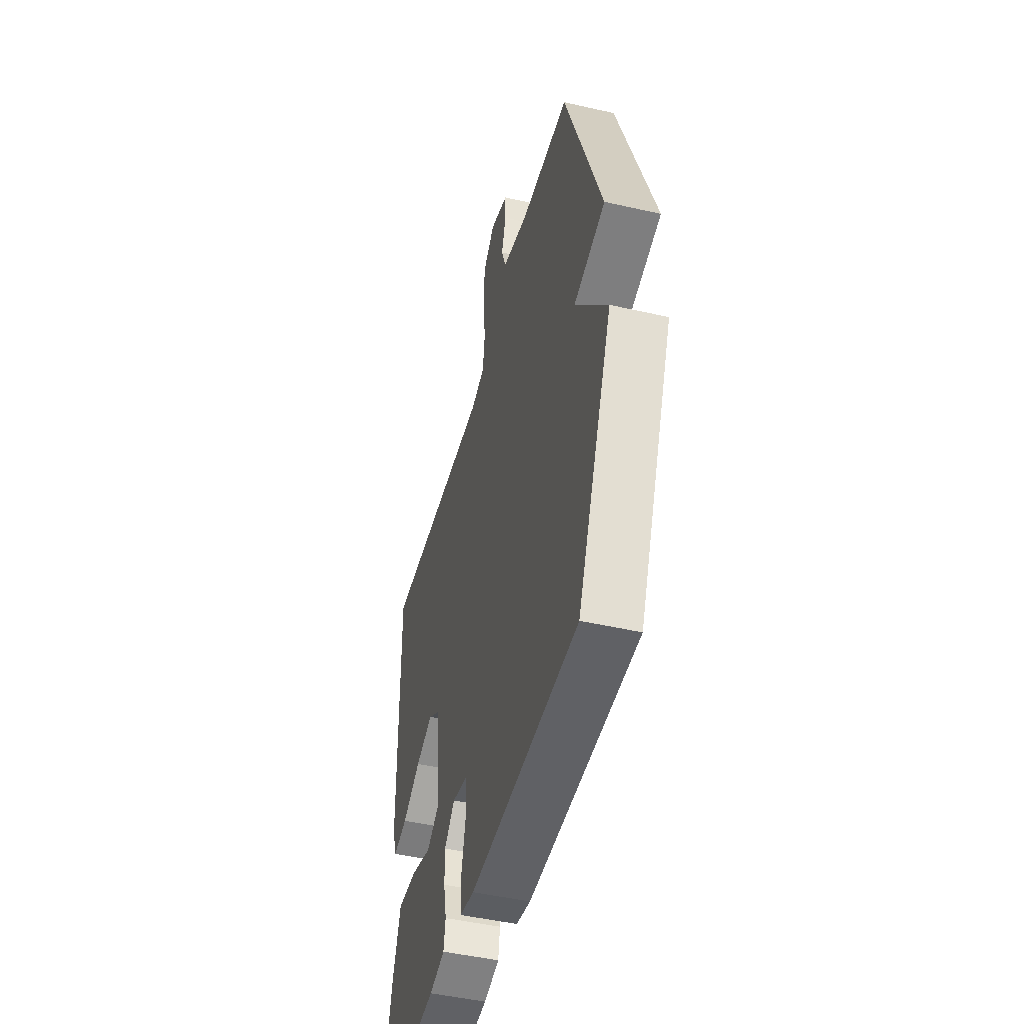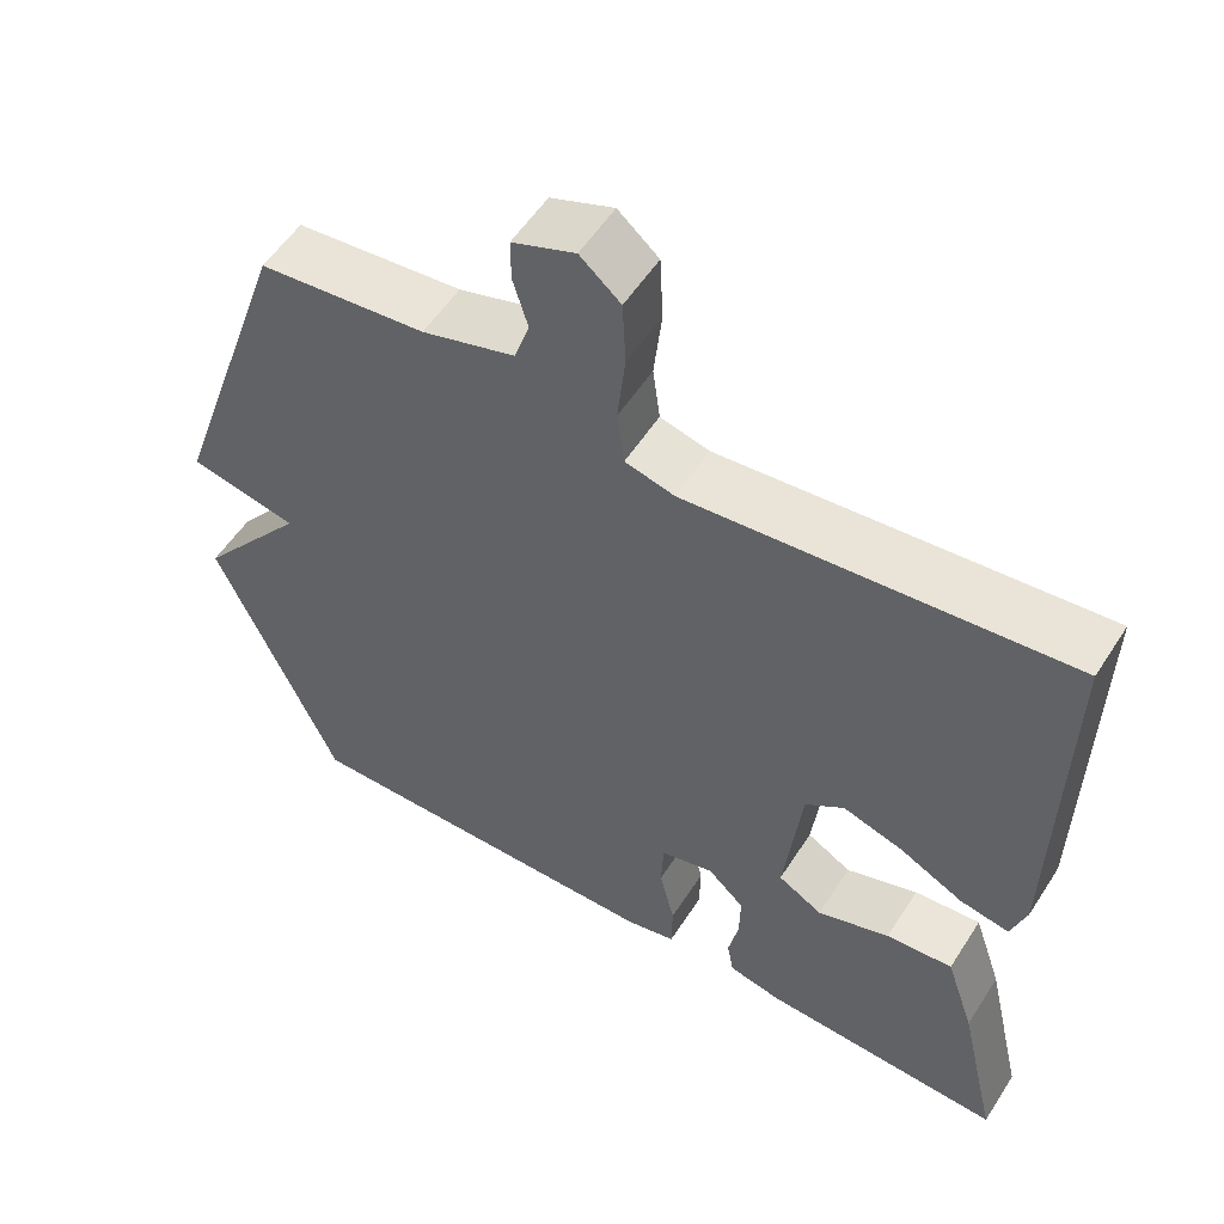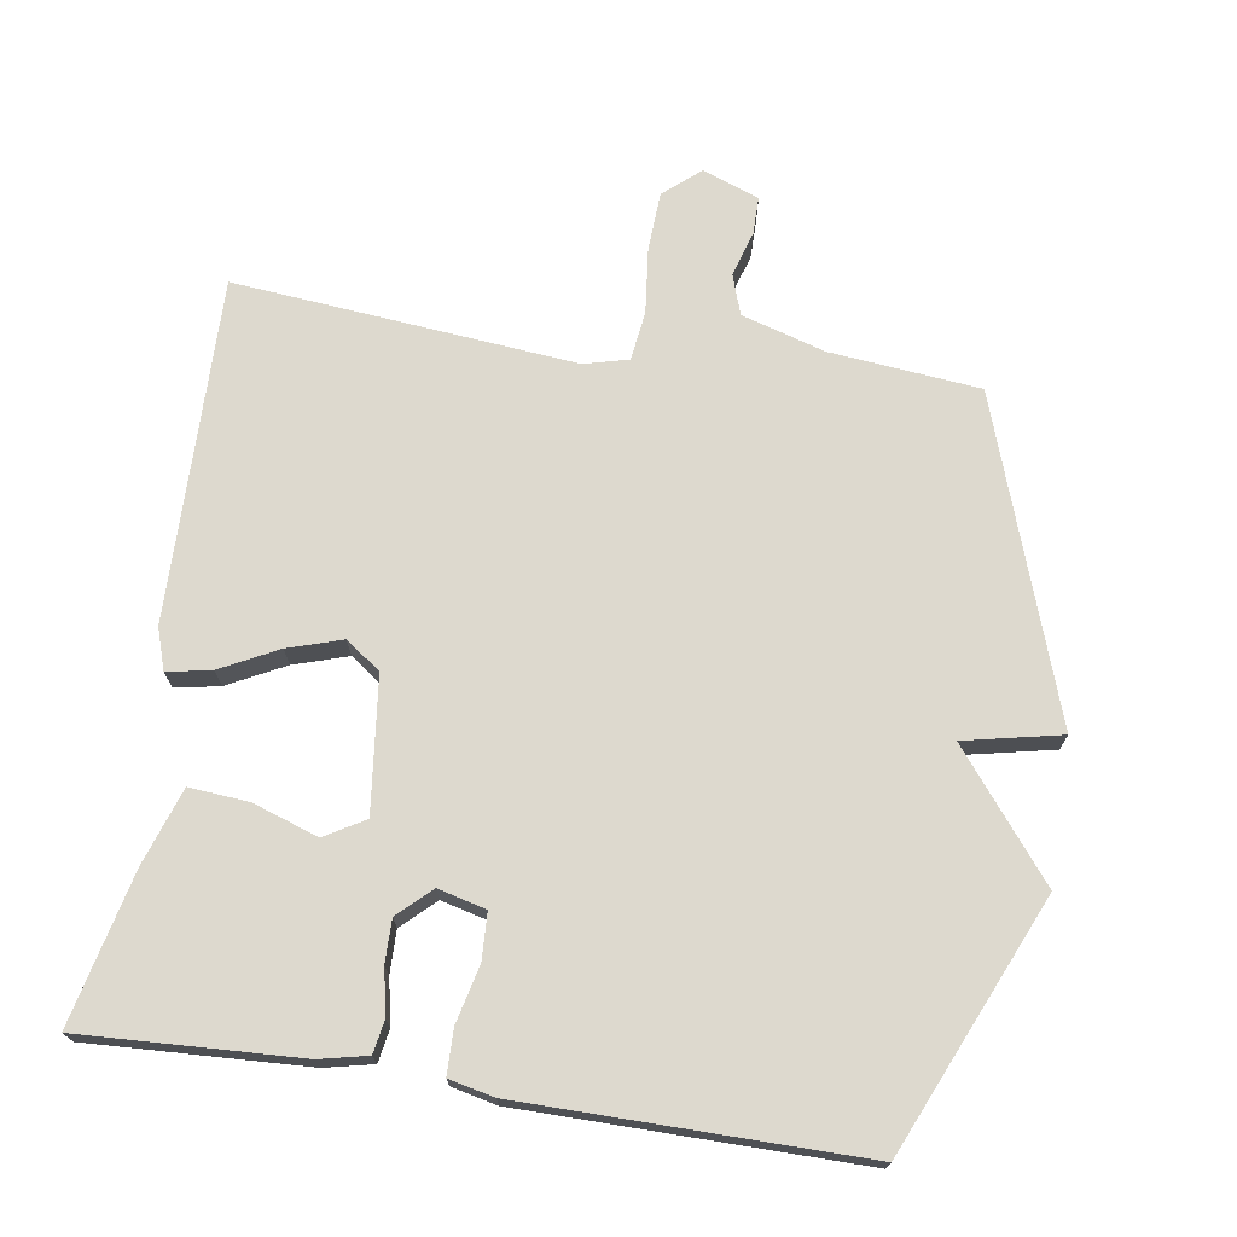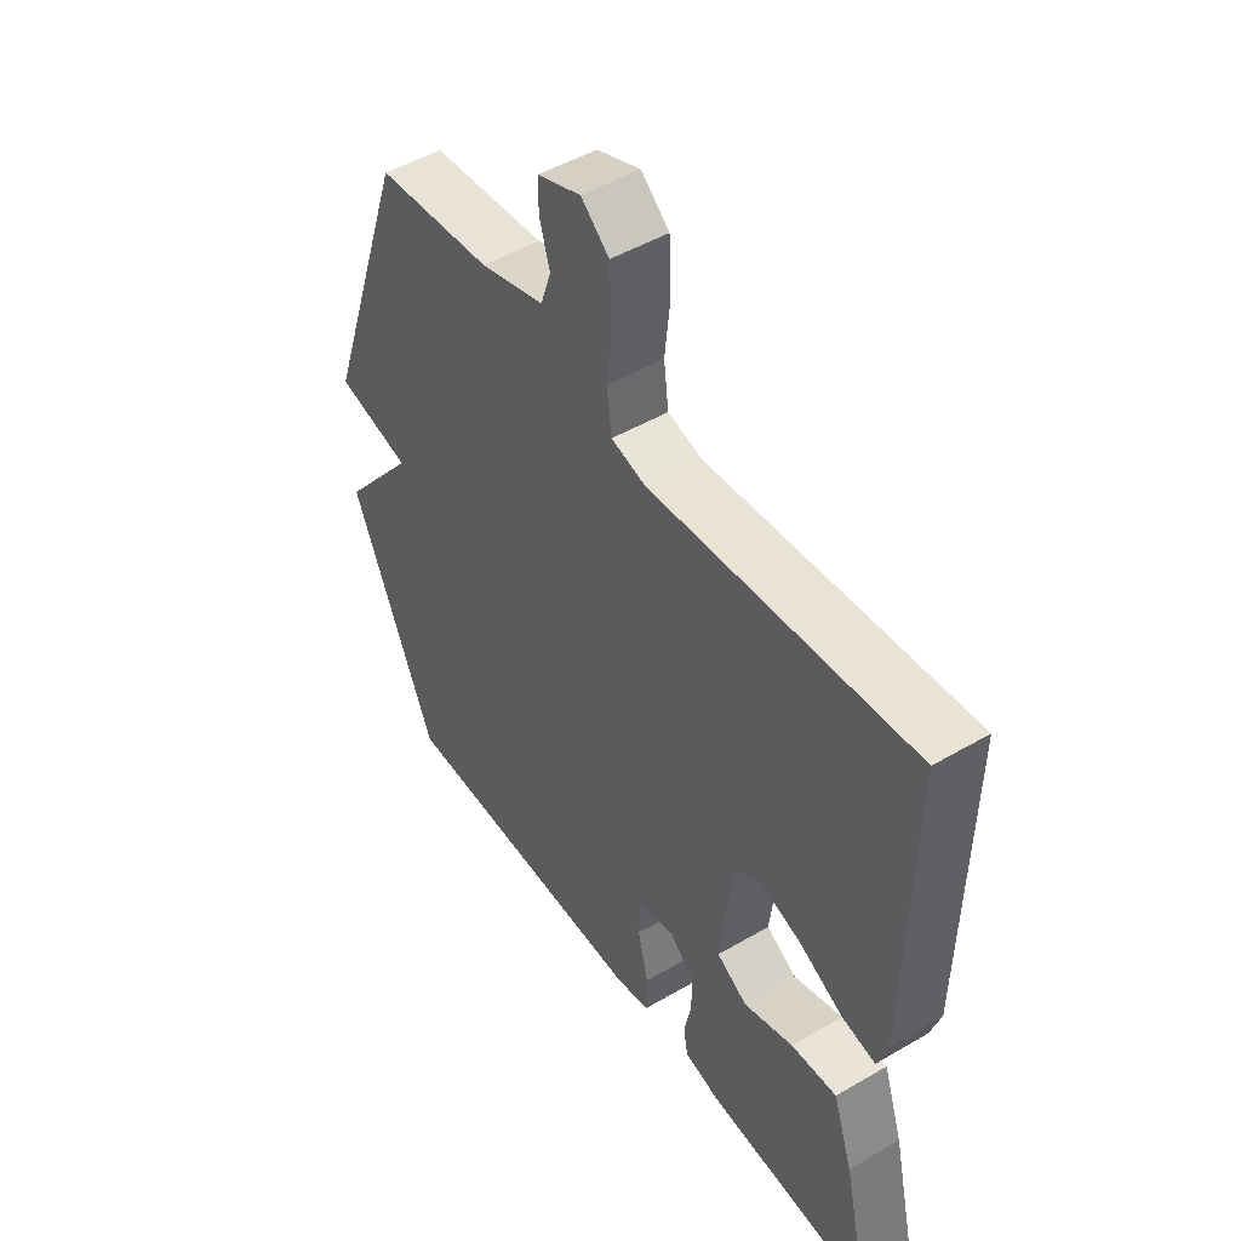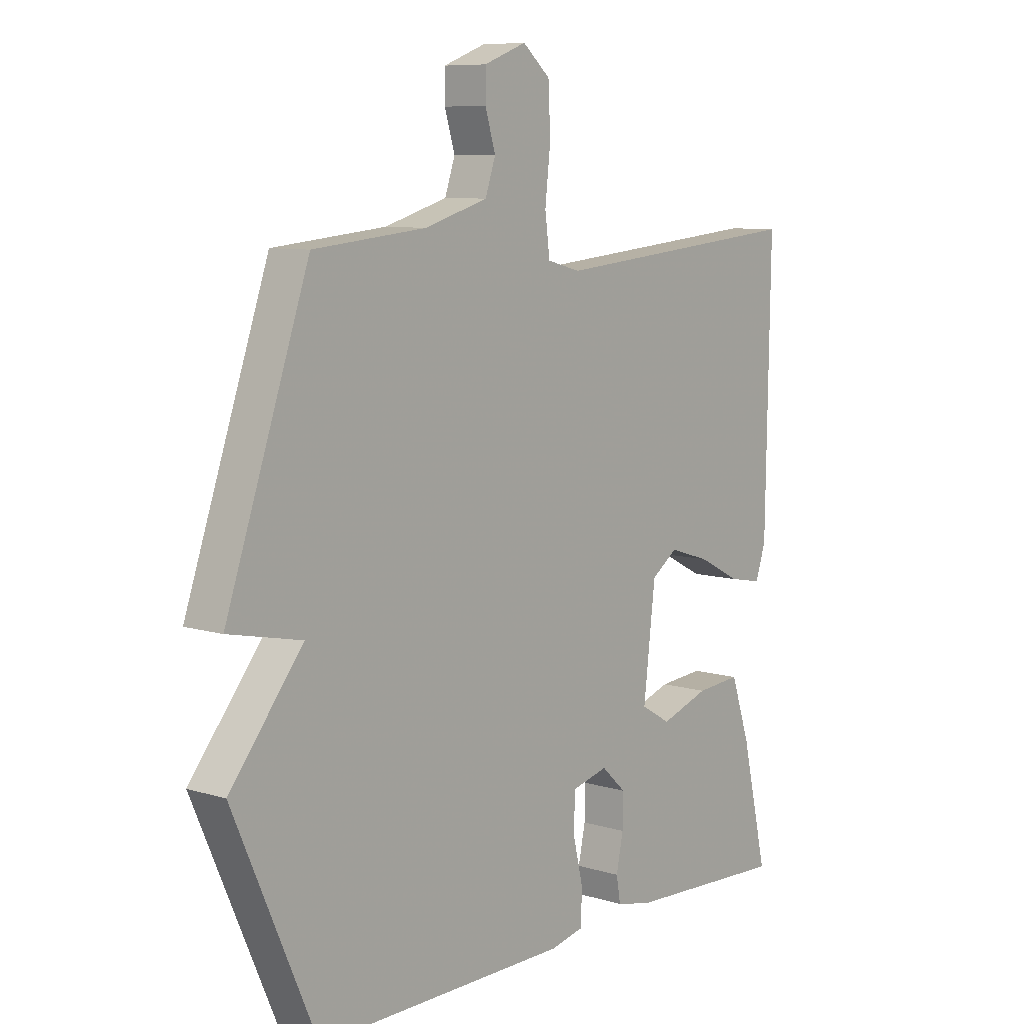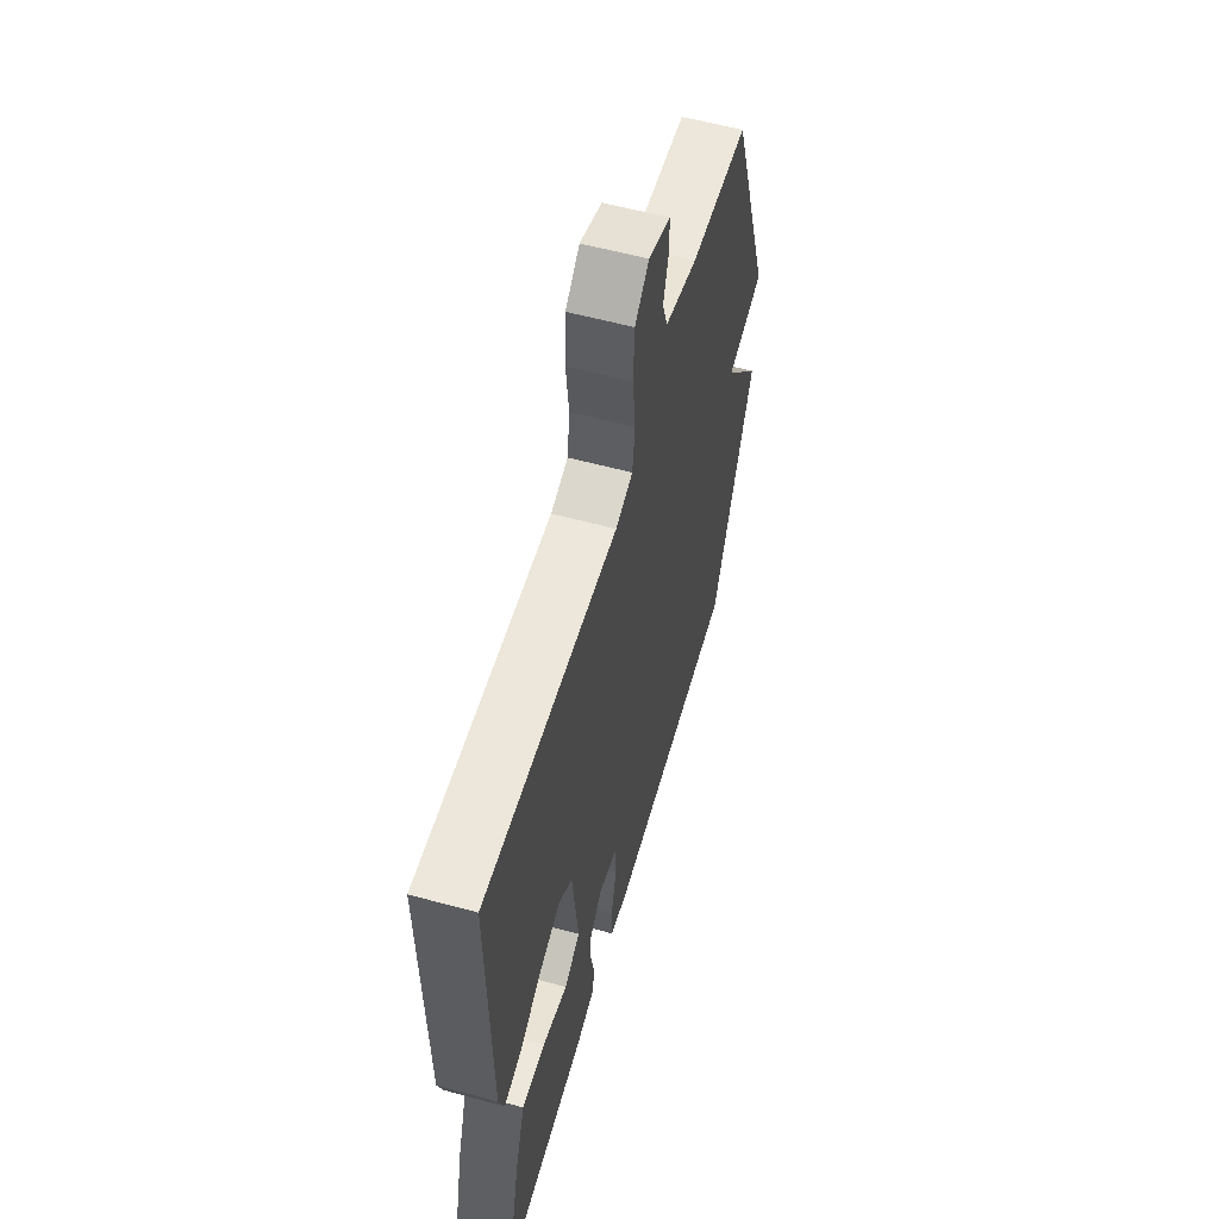
<metadata>
{"format":"obj","ext":"obj","renderer":"f3d","projection":"perspective","resolution":1024,"background":"white","views":[{"elev":-47.6,"azim":-104.4,"up":"+Z"},{"elev":54.9,"azim":32.2,"up":"+Z"},{"elev":71.8,"azim":-171.2,"up":"+Y"},{"elev":48.8,"azim":56.9,"up":"+Z"},{"elev":8.5,"azim":-50.4,"up":"+Z"},{"elev":58.1,"azim":105.7,"up":"+Z"}]}
</metadata>
<code>
v 0.5 0.07 0.5
v 0.492 0.07 0.019
v 0.473 0.07 -0.039
v 0.411 0.07 -0.027
v 0.331 0.07 0.014
v 0.255 0.07 0.038
v 0.206 0.07 0.003
v 0.184 0.07 -0.185
v 0.24 0.07 -0.218
v 0.331 0.07 -0.187
v 0.415 0.07 -0.18
v 0.451 0.07 -0.287
v 0.5 0.07 -0.5
v 0.195 0.07 -0.485
v 0.128 0.07 -0.47
v 0.12 0.07 -0.424
v 0.133 0.07 -0.361
v 0.134 0.07 -0.301
v 0.088 0.07 -0.258
v 0.021 0.07 -0.275
v 0.018 0.07 -0.34
v 0.037 0.07 -0.42
v 0.036 0.07 -0.483
v -0.027 0.07 -0.497
v -0.5 0.07 -0.5
v -0.654 0.07 -0.147
v -0.518 0.07 0.024
v -0.654 0.07 0.053
v -0.5 0.07 0.5
v -0.29 0.07 0.521
v -0.173 0.07 0.556
v -0.154 0.07 0.612
v -0.173 0.07 0.675
v -0.173 0.07 0.728
v -0.094 0.07 0.758
v -0.043 0.07 0.714
v -0.039 0.07 0.631
v -0.049 0.07 0.54
v -0.04 0.07 0.471
v 0.022 0.07 0.455
v 0.5 0 0.5
v 0.492 0 0.019
v 0.473 0 -0.039
v 0.411 0 -0.027
v 0.331 0 0.014
v 0.255 0 0.038
v 0.206 0 0.003
v 0.184 0 -0.185
v 0.24 0 -0.218
v 0.331 0 -0.187
v 0.415 0 -0.18
v 0.451 0 -0.287
v 0.5 0 -0.5
v 0.195 0 -0.485
v 0.128 0 -0.47
v 0.12 0 -0.424
v 0.133 0 -0.361
v 0.134 0 -0.301
v 0.088 0 -0.258
v 0.021 0 -0.275
v 0.018 0 -0.34
v 0.037 0 -0.42
v 0.036 0 -0.483
v -0.027 0 -0.497
v -0.5 0 -0.5
v -0.654 0 -0.147
v -0.518 0 0.024
v -0.654 0 0.053
v -0.5 0 0.5
v -0.29 0 0.521
v -0.173 0 0.556
v -0.154 0 0.612
v -0.173 0 0.675
v -0.173 0 0.728
v -0.094 0 0.758
v -0.043 0 0.714
v -0.039 0 0.631
v -0.049 0 0.54
v -0.04 0 0.471
v 0.022 0 0.455
f 36 37 38
f 35 36 38
f 34 35 38
f 33 34 38
f 32 33 38
f 31 32 38 39
f 30 31 39
f 30 39 40
f 29 30 40
f 28 29 40
f 27 28 40
f 25 26 27
f 24 25 27
f 23 24 27
f 22 23 27
f 21 22 27
f 20 21 27 40
f 15 16 17
f 14 15 17
f 13 14 17
f 12 13 17
f 11 12 17
f 10 11 17
f 9 10 17
f 8 9 17 18
f 7 8 18 19
f 3 4 5
f 2 3 5
f 1 2 5
f 40 1 5
f 40 5 6
f 7 19 20 40
f 6 7 40
f 78 77 76
f 78 76 75
f 78 75 74
f 78 74 73
f 78 73 72
f 79 78 72 71
f 79 71 70
f 80 79 70
f 80 70 69
f 80 69 68
f 80 68 67
f 67 66 65
f 67 65 64
f 67 64 63
f 67 63 62
f 67 62 61
f 80 67 61 60
f 57 56 55
f 57 55 54
f 57 54 53
f 57 53 52
f 57 52 51
f 57 51 50
f 57 50 49
f 58 57 49 48
f 59 58 48 47
f 45 44 43
f 45 43 42
f 45 42 41
f 45 41 80
f 46 45 80
f 80 60 59 47
f 80 47 46
f 1 41 42 2
f 2 42 43 3
f 3 43 44 4
f 4 44 45 5
f 5 45 46 6
f 6 46 47 7
f 7 47 48 8
f 8 48 49 9
f 9 49 50 10
f 10 50 51 11
f 11 51 52 12
f 12 52 53 13
f 13 53 54 14
f 14 54 55 15
f 15 55 56 16
f 16 56 57 17
f 17 57 58 18
f 18 58 59 19
f 19 59 60 20
f 20 60 61 21
f 21 61 62 22
f 22 62 63 23
f 23 63 64 24
f 24 64 65 25
f 25 65 66 26
f 26 66 67 27
f 27 67 68 28
f 28 68 69 29
f 29 69 70 30
f 30 70 71 31
f 31 71 72 32
f 32 72 73 33
f 33 73 74 34
f 34 74 75 35
f 35 75 76 36
f 36 76 77 37
f 37 77 78 38
f 38 78 79 39
f 39 79 80 40
f 40 80 41 1

</code>
